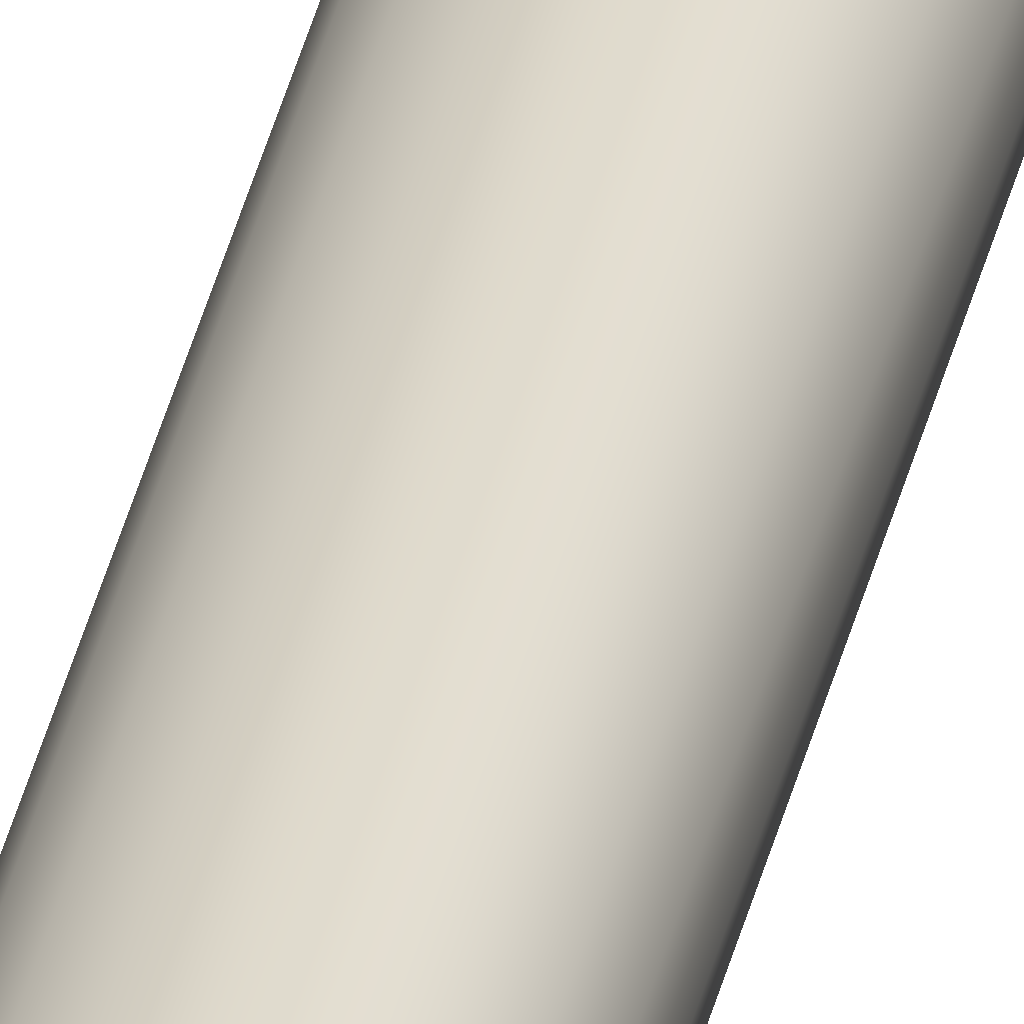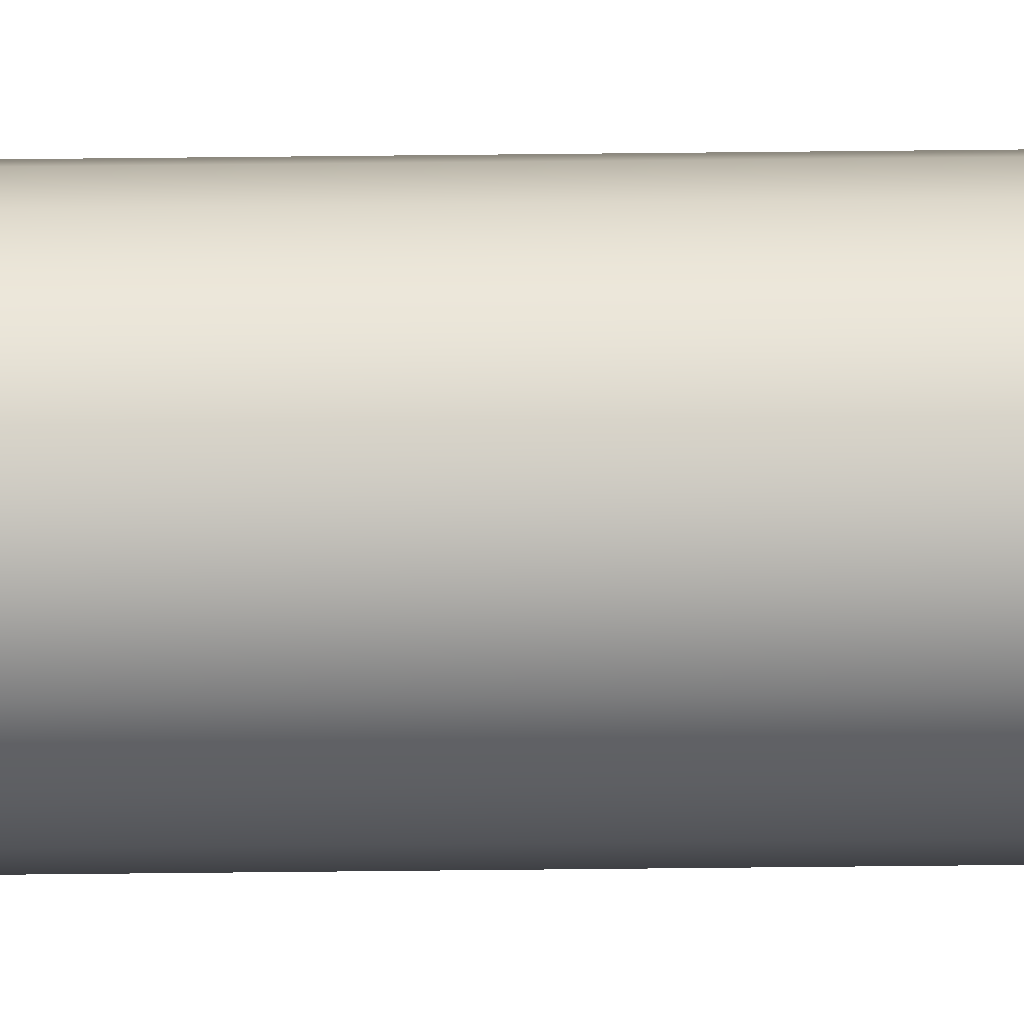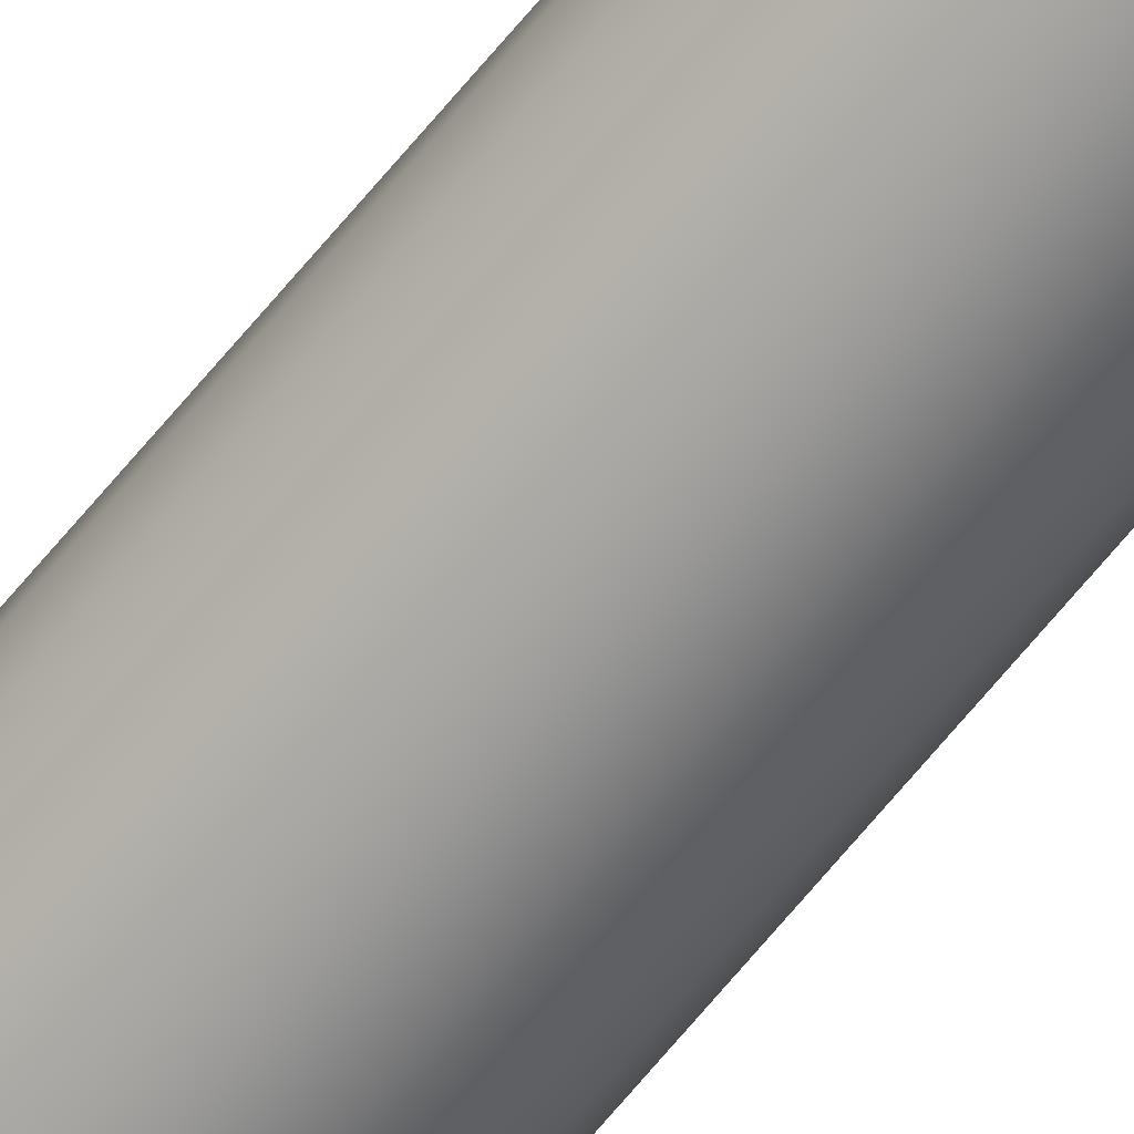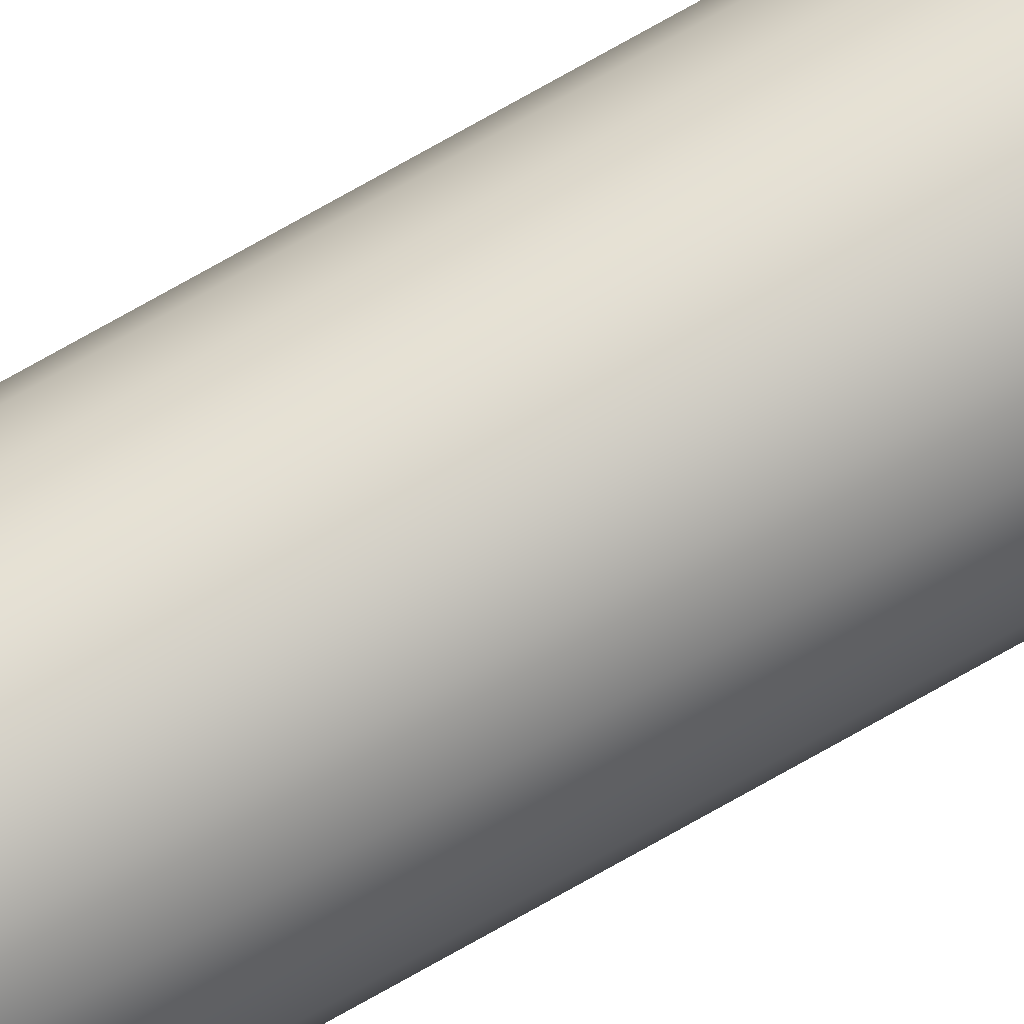
<metadata>
{"format":"obj","ext":"obj","renderer":"f3d","projection":"perspective","resolution":1024,"background":"white","views":[{"elev":31.4,"azim":10.9,"up":"+Z"},{"elev":67.0,"azim":89.4,"up":"+Z"},{"elev":-67.0,"azim":140.7,"up":"+Z"},{"elev":71.0,"azim":-120.0,"up":"+Z"}]}
</metadata>
<code>
g default
v 0.03273 0.008093 -0.01063
v 0.02784 0.008093 -0.02023
v 0.02023 0.008093 -0.02784
v 0.01063 0.008093 -0.03273
v 0 0.008093 -0.03441
v -0.01063 0.008093 -0.03273
v -0.02023 0.008093 -0.02784
v -0.02784 0.008093 -0.02023
v -0.03273 0.008093 -0.01063
v -0.03441 0.008093 0
v -0.03273 0.008093 0.01063
v -0.02784 0.008093 0.02023
v -0.02023 0.008093 0.02784
v -0.01063 0.008093 0.03273
v -0 0.008093 0.03441
v 0.01063 0.008093 0.03273
v 0.02023 0.008093 0.02784
v 0.02784 0.008093 0.02023
v 0.03273 0.008093 0.01063
v 0.03441 0.008093 0
v 0.03273 6.394 -0.01063
v 0.02784 6.394 -0.02023
v 0.02023 6.394 -0.02784
v 0.01063 6.394 -0.03273
v 0 6.394 -0.03441
v -0.01063 6.394 -0.03273
v -0.02023 6.394 -0.02784
v -0.02784 6.394 -0.02023
v -0.03273 6.394 -0.01063
v -0.03441 6.394 0
v -0.03273 6.394 0.01063
v -0.02784 6.394 0.02023
v -0.02023 6.394 0.02784
v -0.01063 6.394 0.03273
v -0 6.394 0.03441
v 0.01063 6.394 0.03273
v 0.02023 6.394 0.02784
v 0.02784 6.394 0.02023
v 0.03273 6.394 0.01063
v 0.03441 6.394 0
v 0 0.008093 0
v 0 6.394 0
v 0.01063 5.596 -0.03273
v 0.02023 5.596 -0.02784
v 0.02784 5.596 -0.02023
v 0.03273 5.596 -0.01063
v 0.03441 5.596 0
v 0.03273 5.596 0.01063
v 0.02784 5.596 0.02023
v 0.02023 5.596 0.02784
v 0.01063 5.596 0.03273
v -0 5.596 0.03441
v -0.01063 5.596 0.03273
v -0.02023 5.596 0.02784
v -0.02784 5.596 0.02023
v -0.03273 5.596 0.01063
v -0.03441 5.596 0
v -0.03273 5.596 -0.01063
v -0.02784 5.596 -0.02023
v -0.02023 5.596 -0.02784
v -0.01063 5.596 -0.03273
v 0 5.596 -0.03441
v 0.01063 4.798 -0.03273
v 0.02023 4.798 -0.02784
v 0.02784 4.798 -0.02023
v 0.03273 4.798 -0.01063
v 0.03441 4.798 0
v 0.03273 4.798 0.01063
v 0.02784 4.798 0.02023
v 0.02023 4.798 0.02784
v 0.01063 4.798 0.03273
v -0 4.798 0.03441
v -0.01063 4.798 0.03273
v -0.02023 4.798 0.02784
v -0.02784 4.798 0.02023
v -0.03273 4.798 0.01063
v -0.03441 4.798 0
v -0.03273 4.798 -0.01063
v -0.02784 4.798 -0.02023
v -0.02023 4.798 -0.02784
v -0.01063 4.798 -0.03273
v 0 4.798 -0.03441
v 0.01063 3.999 -0.03273
v 0.02023 3.999 -0.02784
v 0.02784 3.999 -0.02023
v 0.03273 3.999 -0.01063
v 0.03441 3.999 0
v 0.03273 3.999 0.01063
v 0.02784 3.999 0.02023
v 0.02023 3.999 0.02784
v 0.01063 3.999 0.03273
v -0 3.999 0.03441
v -0.01063 3.999 0.03273
v -0.02023 3.999 0.02784
v -0.02784 3.999 0.02023
v -0.03273 3.999 0.01063
v -0.03441 3.999 0
v -0.03273 3.999 -0.01063
v -0.02784 3.999 -0.02023
v -0.02023 3.999 -0.02784
v -0.01063 3.999 -0.03273
v 0 3.999 -0.03441
v 0.01063 3.201 -0.03273
v 0.02023 3.201 -0.02784
v 0.02784 3.201 -0.02023
v 0.03273 3.201 -0.01063
v 0.03441 3.201 0
v 0.03273 3.201 0.01063
v 0.02784 3.201 0.02023
v 0.02023 3.201 0.02784
v 0.01063 3.201 0.03273
v -0 3.201 0.03441
v -0.01063 3.201 0.03273
v -0.02023 3.201 0.02784
v -0.02784 3.201 0.02023
v -0.03273 3.201 0.01063
v -0.03441 3.201 0
v -0.03273 3.201 -0.01063
v -0.02784 3.201 -0.02023
v -0.02023 3.201 -0.02784
v -0.01063 3.201 -0.03273
v 0 3.201 -0.03441
v 0.01063 2.403 -0.03273
v 0.02023 2.403 -0.02784
v 0.02784 2.403 -0.02023
v 0.03273 2.403 -0.01063
v 0.03441 2.403 0
v 0.03273 2.403 0.01063
v 0.02784 2.403 0.02023
v 0.02023 2.403 0.02784
v 0.01063 2.403 0.03273
v -0 2.403 0.03441
v -0.01063 2.403 0.03273
v -0.02023 2.403 0.02784
v -0.02784 2.403 0.02023
v -0.03273 2.403 0.01063
v -0.03441 2.403 0
v -0.03273 2.403 -0.01063
v -0.02784 2.403 -0.02023
v -0.02023 2.403 -0.02784
v -0.01063 2.403 -0.03273
v 0 2.403 -0.03441
v 0.01063 1.605 -0.03273
v 0.02023 1.605 -0.02784
v 0.02784 1.605 -0.02023
v 0.03273 1.605 -0.01063
v 0.03441 1.605 0
v 0.03273 1.605 0.01063
v 0.02784 1.605 0.02023
v 0.02023 1.605 0.02784
v 0.01063 1.605 0.03273
v -0 1.605 0.03441
v -0.01063 1.605 0.03273
v -0.02023 1.605 0.02784
v -0.02784 1.605 0.02023
v -0.03273 1.605 0.01063
v -0.03441 1.605 0
v -0.03273 1.605 -0.01063
v -0.02784 1.605 -0.02023
v -0.02023 1.605 -0.02784
v -0.01063 1.605 -0.03273
v 0 1.605 -0.03441
v 0.01063 0.8064 -0.03273
v 0.02023 0.8064 -0.02784
v 0.02784 0.8064 -0.02023
v 0.03273 0.8064 -0.01063
v 0.03441 0.8064 0
v 0.03273 0.8064 0.01063
v 0.02784 0.8064 0.02023
v 0.02023 0.8064 0.02784
v 0.01063 0.8064 0.03273
v -0 0.8064 0.03441
v -0.01063 0.8064 0.03273
v -0.02023 0.8064 0.02784
v -0.02784 0.8064 0.02023
v -0.03273 0.8064 0.01063
v -0.03441 0.8064 0
v -0.03273 0.8064 -0.01063
v -0.02784 0.8064 -0.02023
v -0.02023 0.8064 -0.02784
v -0.01063 0.8064 -0.03273
v 0 0.8064 -0.03441
g flag1 polySurface2
f 1 2 165 166
f 2 3 164 165
f 3 4 163 164
f 4 5 182 163
f 5 6 181 182
f 6 7 180 181
f 7 8 179 180
f 8 9 178 179
f 9 10 177 178
f 10 11 176 177
f 11 12 175 176
f 12 13 174 175
f 13 14 173 174
f 14 15 172 173
f 15 16 171 172
f 16 17 170 171
f 17 18 169 170
f 18 19 168 169
f 19 20 167 168
f 20 1 166 167
f 2 1 41
f 3 2 41
f 4 3 41
f 5 4 41
f 6 5 41
f 7 6 41
f 8 7 41
f 9 8 41
f 10 9 41
f 11 10 41
f 12 11 41
f 13 12 41
f 14 13 41
f 15 14 41
f 16 15 41
f 17 16 41
f 18 17 41
f 19 18 41
f 20 19 41
f 1 20 41
f 21 22 42
f 22 23 42
f 23 24 42
f 24 25 42
f 25 26 42
f 26 27 42
f 27 28 42
f 28 29 42
f 29 30 42
f 30 31 42
f 31 32 42
f 32 33 42
f 33 34 42
f 34 35 42
f 35 36 42
f 36 37 42
f 37 38 42
f 38 39 42
f 39 40 42
f 40 21 42
f 44 43 24 23
f 45 44 23 22
f 46 45 22 21
f 47 46 21 40
f 48 47 40 39
f 49 48 39 38
f 50 49 38 37
f 51 50 37 36
f 52 51 36 35
f 53 52 35 34
f 54 53 34 33
f 55 54 33 32
f 56 55 32 31
f 57 56 31 30
f 58 57 30 29
f 59 58 29 28
f 60 59 28 27
f 61 60 27 26
f 62 61 26 25
f 43 62 25 24
f 64 63 43 44
f 65 64 44 45
f 66 65 45 46
f 67 66 46 47
f 68 67 47 48
f 69 68 48 49
f 70 69 49 50
f 71 70 50 51
f 72 71 51 52
f 73 72 52 53
f 74 73 53 54
f 75 74 54 55
f 76 75 55 56
f 77 76 56 57
f 78 77 57 58
f 79 78 58 59
f 80 79 59 60
f 81 80 60 61
f 82 81 61 62
f 63 82 62 43
f 84 83 63 64
f 85 84 64 65
f 86 85 65 66
f 87 86 66 67
f 88 87 67 68
f 89 88 68 69
f 90 89 69 70
f 91 90 70 71
f 92 91 71 72
f 93 92 72 73
f 94 93 73 74
f 95 94 74 75
f 96 95 75 76
f 97 96 76 77
f 98 97 77 78
f 99 98 78 79
f 100 99 79 80
f 101 100 80 81
f 102 101 81 82
f 83 102 82 63
f 104 103 83 84
f 105 104 84 85
f 106 105 85 86
f 107 106 86 87
f 108 107 87 88
f 109 108 88 89
f 110 109 89 90
f 111 110 90 91
f 112 111 91 92
f 113 112 92 93
f 114 113 93 94
f 115 114 94 95
f 116 115 95 96
f 117 116 96 97
f 118 117 97 98
f 119 118 98 99
f 120 119 99 100
f 121 120 100 101
f 122 121 101 102
f 103 122 102 83
f 124 123 103 104
f 125 124 104 105
f 126 125 105 106
f 127 126 106 107
f 128 127 107 108
f 129 128 108 109
f 130 129 109 110
f 131 130 110 111
f 132 131 111 112
f 133 132 112 113
f 134 133 113 114
f 135 134 114 115
f 136 135 115 116
f 137 136 116 117
f 138 137 117 118
f 139 138 118 119
f 140 139 119 120
f 141 140 120 121
f 142 141 121 122
f 123 142 122 103
f 144 143 123 124
f 145 144 124 125
f 146 145 125 126
f 147 146 126 127
f 148 147 127 128
f 149 148 128 129
f 150 149 129 130
f 151 150 130 131
f 152 151 131 132
f 153 152 132 133
f 154 153 133 134
f 155 154 134 135
f 156 155 135 136
f 157 156 136 137
f 158 157 137 138
f 159 158 138 139
f 160 159 139 140
f 161 160 140 141
f 162 161 141 142
f 143 162 142 123
f 164 163 143 144
f 165 164 144 145
f 166 165 145 146
f 167 166 146 147
f 168 167 147 148
f 169 168 148 149
f 170 169 149 150
f 171 170 150 151
f 172 171 151 152
f 173 172 152 153
f 174 173 153 154
f 175 174 154 155
f 176 175 155 156
f 177 176 156 157
f 178 177 157 158
f 179 178 158 159
f 180 179 159 160
f 181 180 160 161
f 182 181 161 162
f 163 182 162 143

</code>
